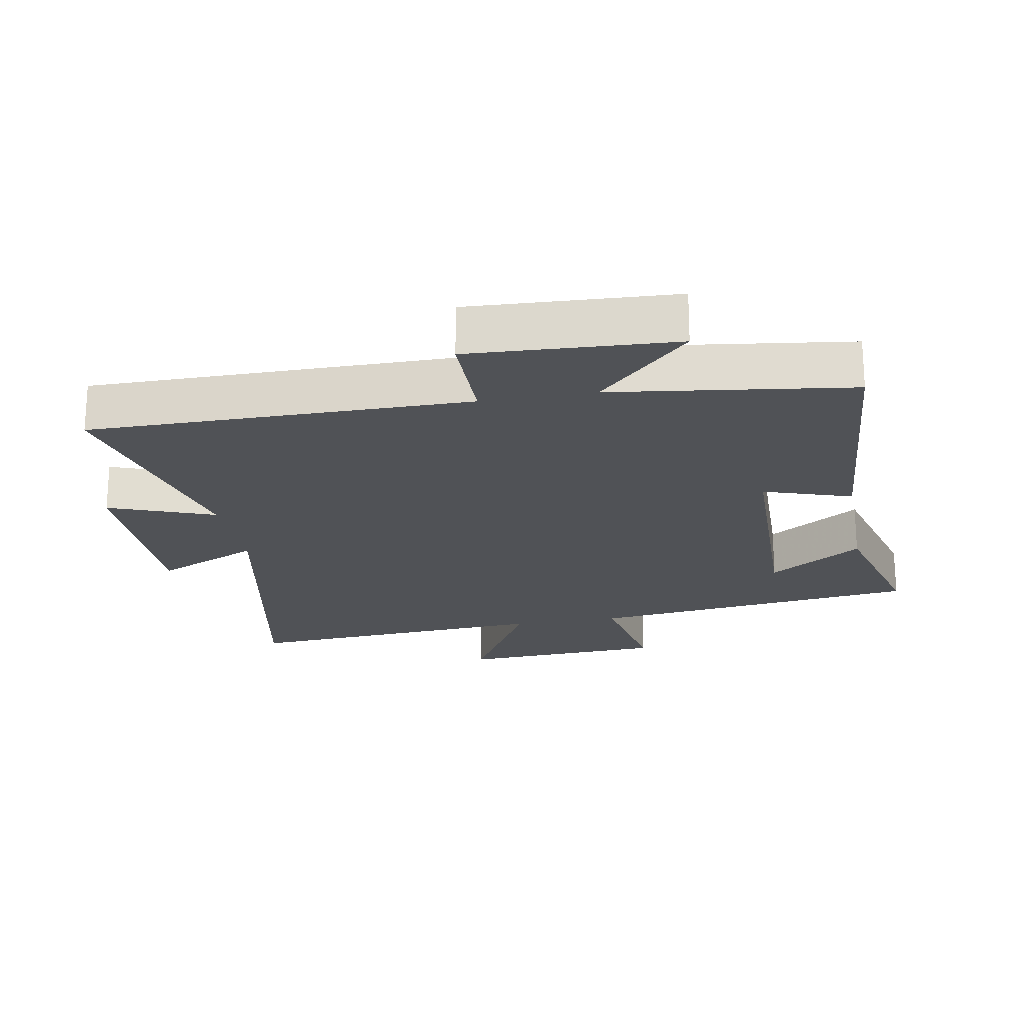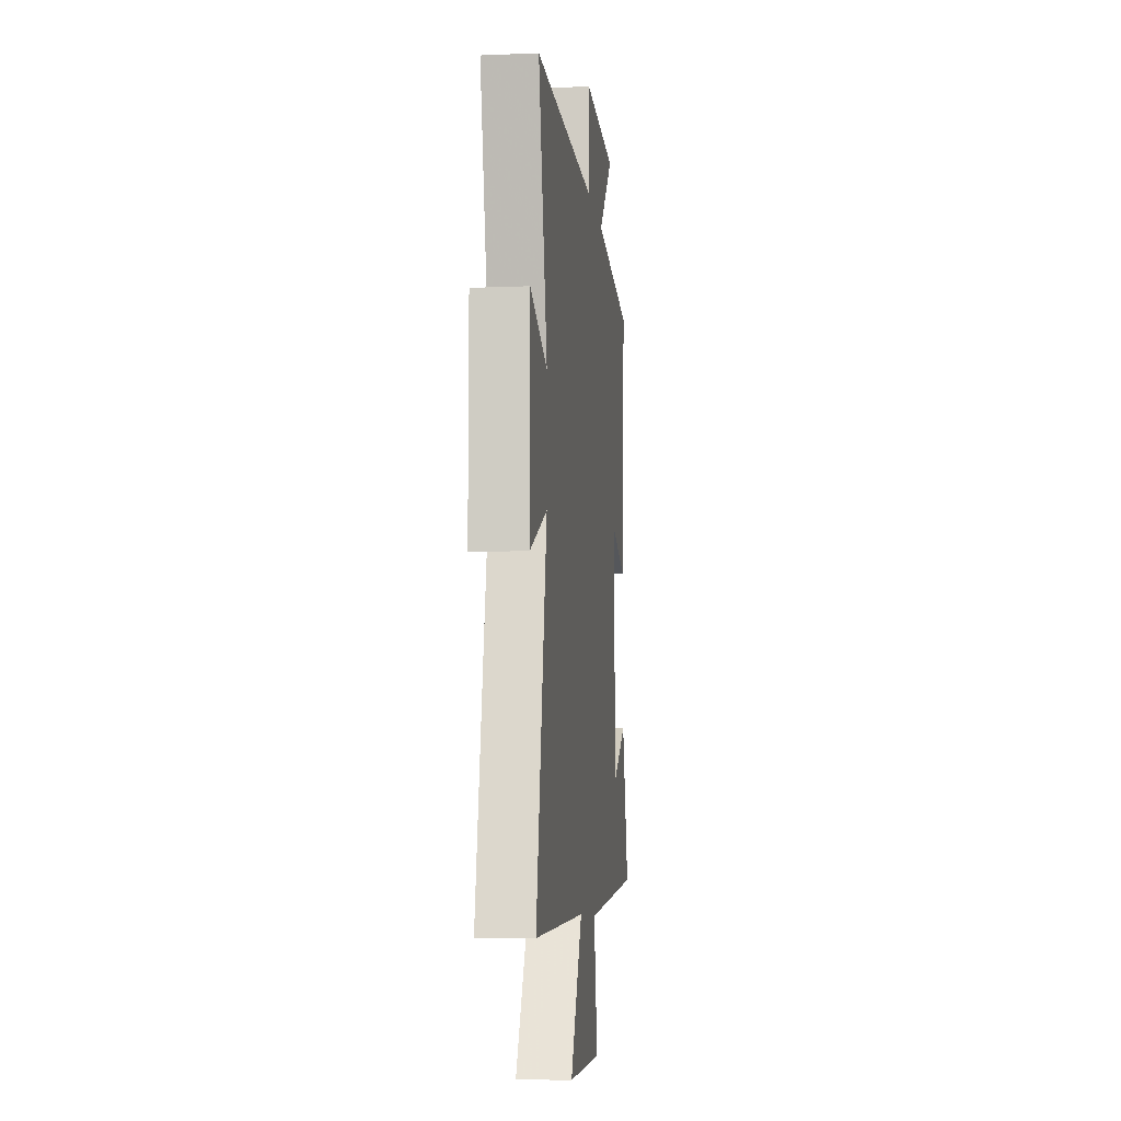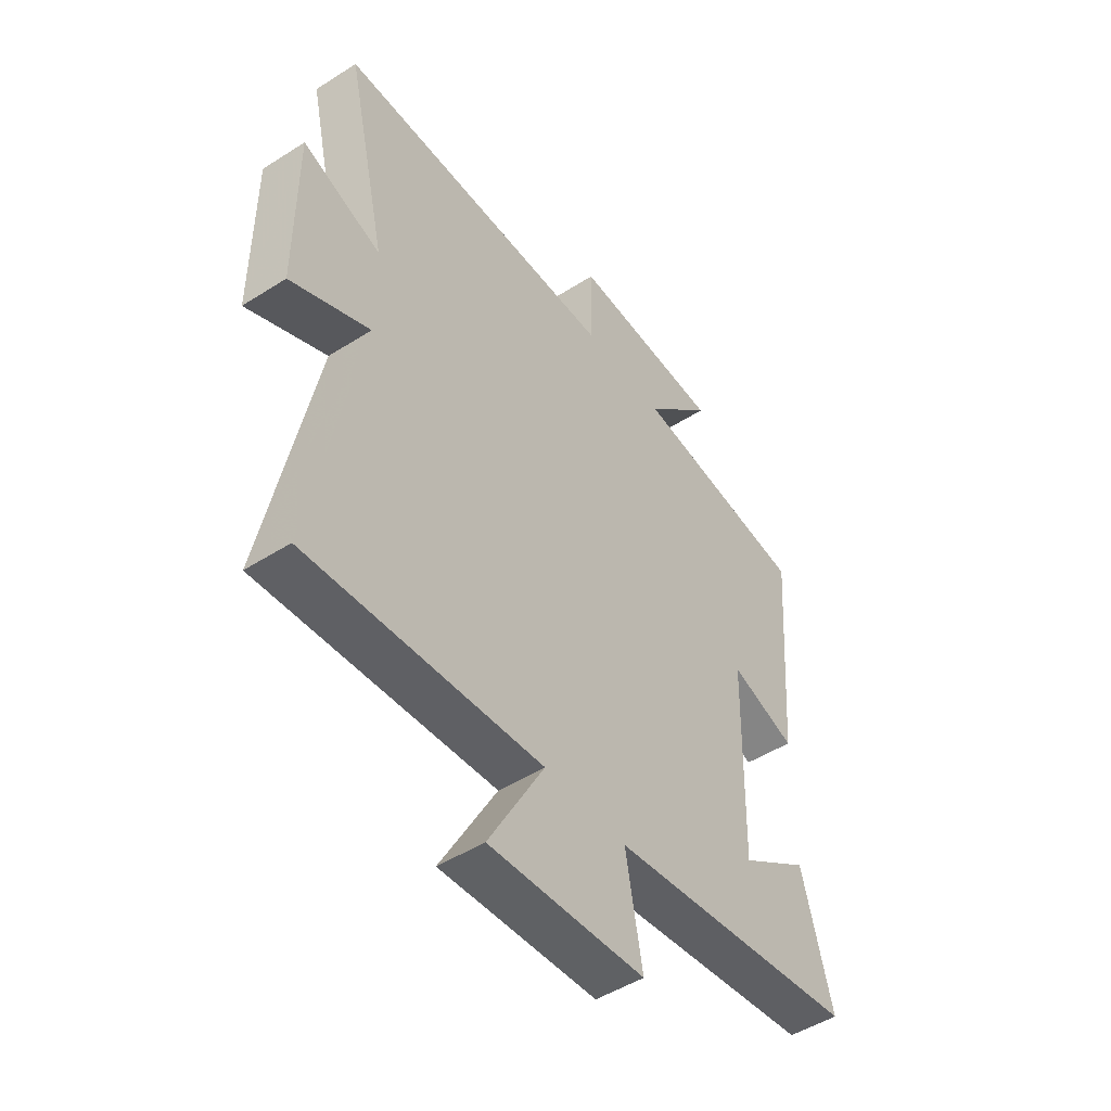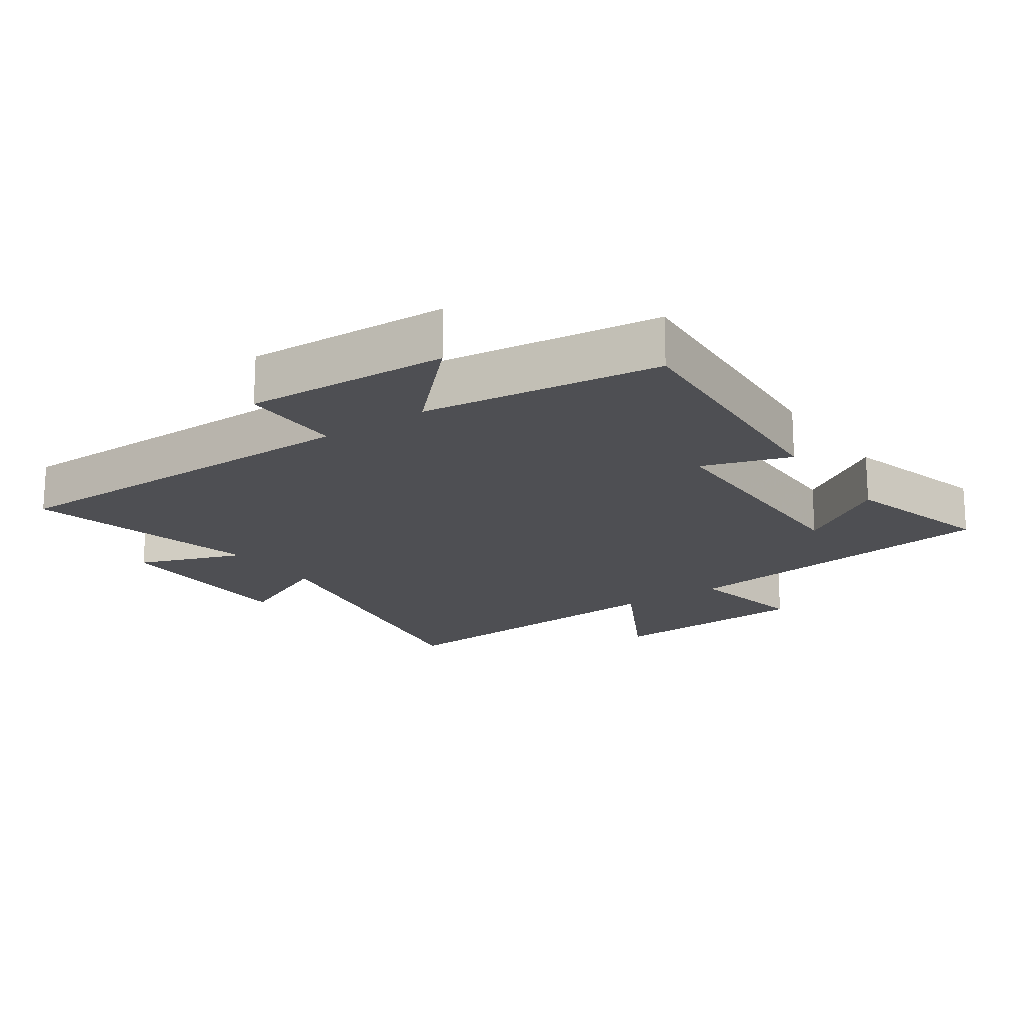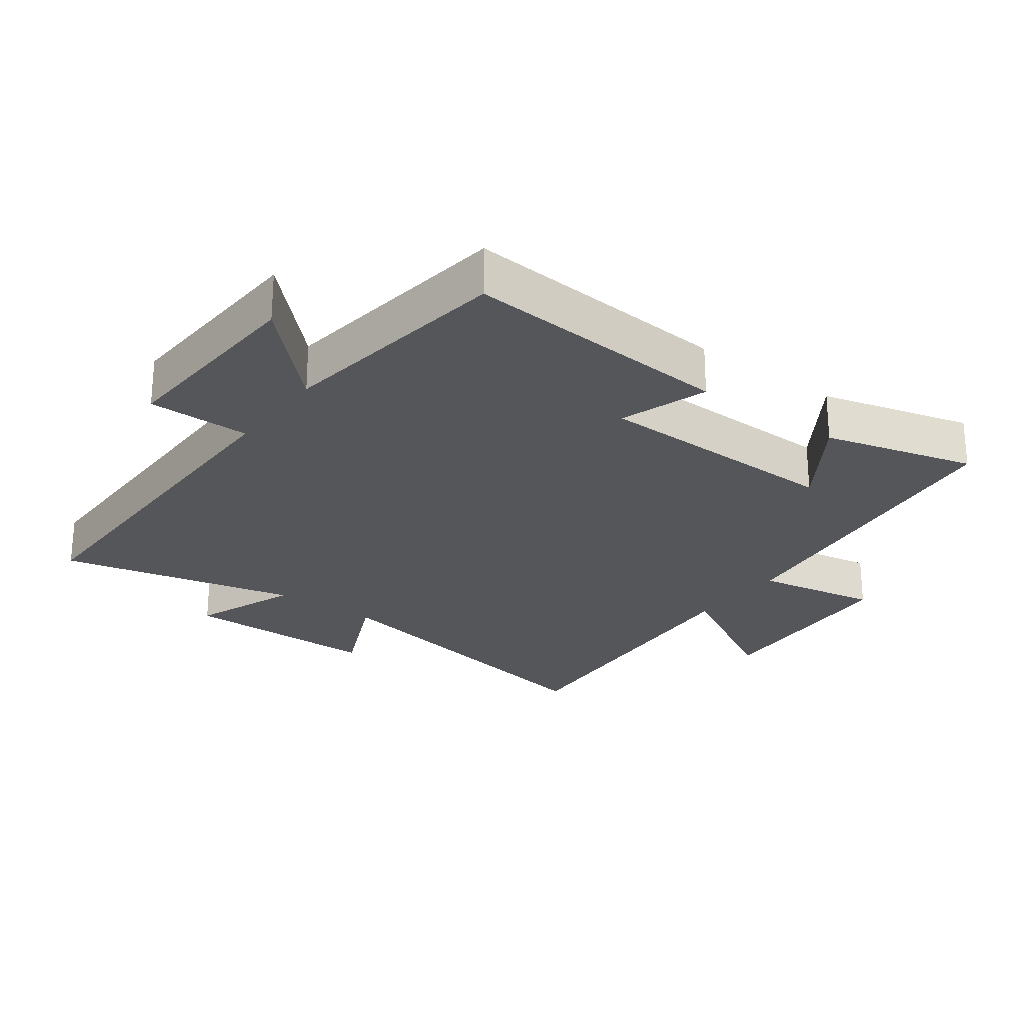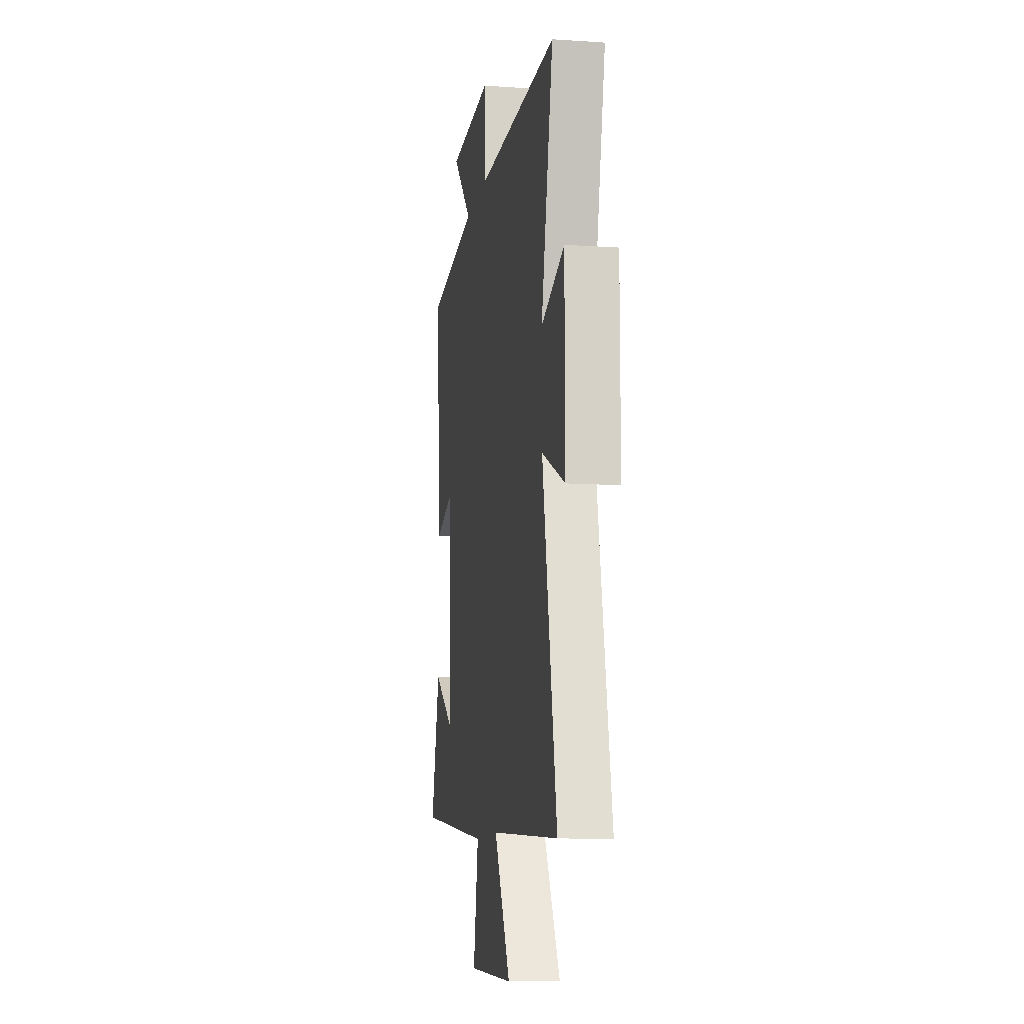
<metadata>
{"format":"obj","ext":"obj","renderer":"f3d","projection":"perspective","resolution":1024,"background":"white","views":[{"elev":-21.0,"azim":10.3,"up":"+Y"},{"elev":-8.6,"azim":-83.5,"up":"+Z"},{"elev":-48.6,"azim":-54.6,"up":"+Z"},{"elev":-18.1,"azim":35.2,"up":"+Y"},{"elev":-25.1,"azim":53.6,"up":"+Y"},{"elev":-10.9,"azim":-99.4,"up":"+Z"}]}
</metadata>
<code>
v 0.532 0.07 0.451
v 0.5 0.07 0.037
v 0.365 0.07 0.082
v 0.357 0.07 -0.3
v 0.5 0.07 -0.205
v 0.561 0.07 -0.436
v 0.049 0.07 -0.5
v 0.083 0.07 -0.688
v -0.235 0.07 -0.706
v -0.121 0.07 -0.5
v -0.599 0.07 -0.534
v -0.5 0.07 -0.033
v -0.661 0.07 -0.106
v -0.661 0.07 0.198
v -0.5 0.07 0.137
v -0.583 0.07 0.501
v -0.004 0.07 0.5
v -0.003 0.07 0.657
v 0.309 0.07 0.641
v 0.168 0.07 0.5
v 0.532 0 0.451
v 0.5 0 0.037
v 0.365 0 0.082
v 0.357 0 -0.3
v 0.5 0 -0.205
v 0.561 0 -0.436
v 0.049 0 -0.5
v 0.083 0 -0.688
v -0.235 0 -0.706
v -0.121 0 -0.5
v -0.599 0 -0.534
v -0.5 0 -0.033
v -0.661 0 -0.106
v -0.661 0 0.198
v -0.5 0 0.137
v -0.583 0 0.501
v -0.004 0 0.5
v -0.003 0 0.657
v 0.309 0 0.641
v 0.168 0 0.5
f 17 18 19 20
f 17 20 1 2
f 15 16 17
f 12 13 14 15
f 12 15 17
f 10 11 12 17
f 7 8 9 10
f 4 5 6
f 4 6 7 10
f 17 2 3
f 3 4 10 17
f 40 39 38 37
f 22 21 40 37
f 37 36 35
f 35 34 33 32
f 37 35 32
f 37 32 31 30
f 30 29 28 27
f 26 25 24
f 30 27 26 24
f 23 22 37
f 37 30 24 23
f 1 21 22 2
f 2 22 23 3
f 3 23 24 4
f 4 24 25 5
f 5 25 26 6
f 6 26 27 7
f 7 27 28 8
f 8 28 29 9
f 9 29 30 10
f 10 30 31 11
f 11 31 32 12
f 12 32 33 13
f 13 33 34 14
f 14 34 35 15
f 15 35 36 16
f 16 36 37 17
f 17 37 38 18
f 18 38 39 19
f 19 39 40 20
f 20 40 21 1

</code>
